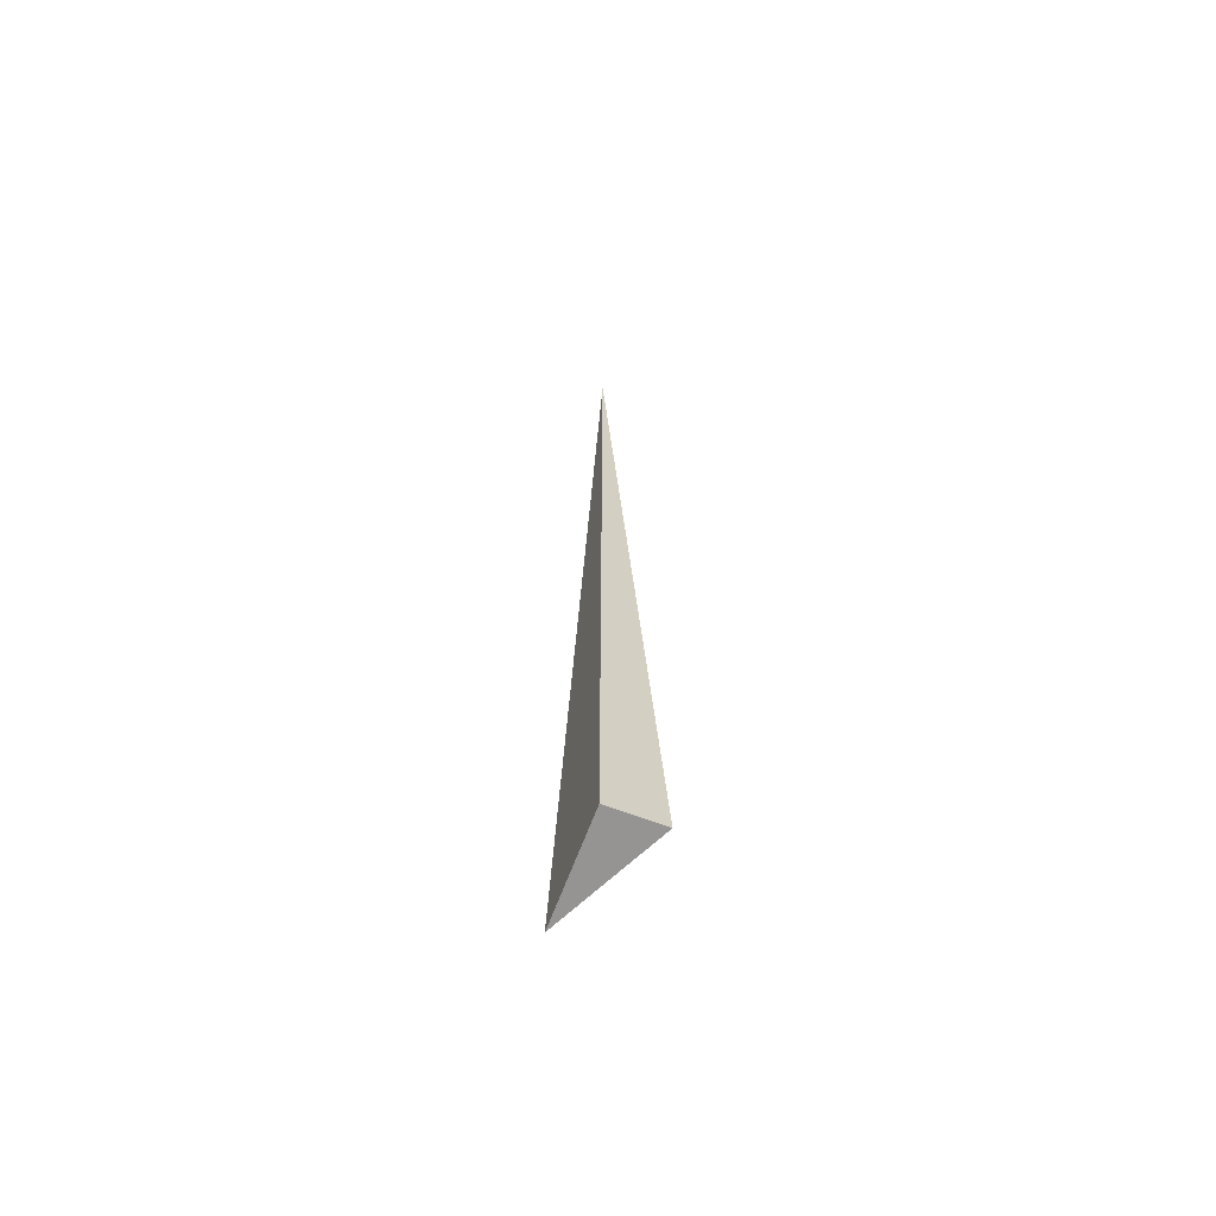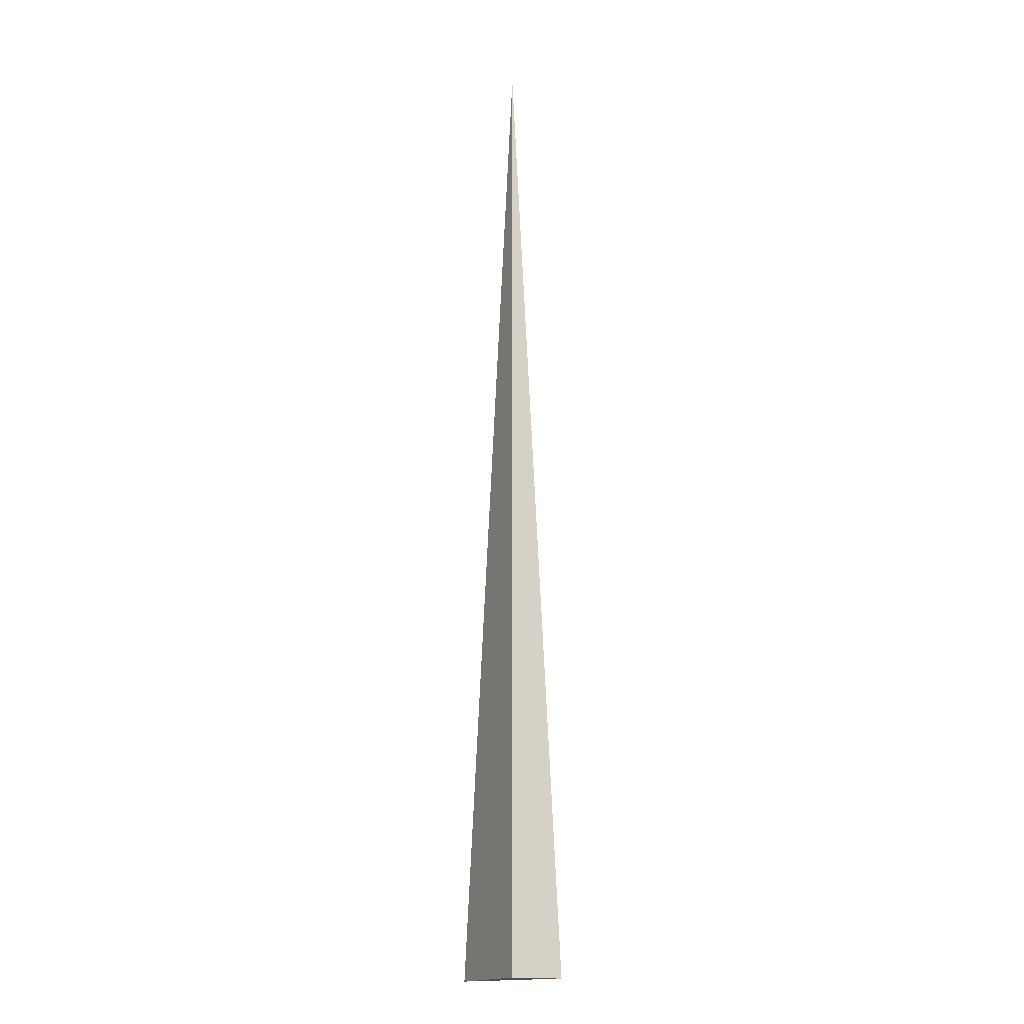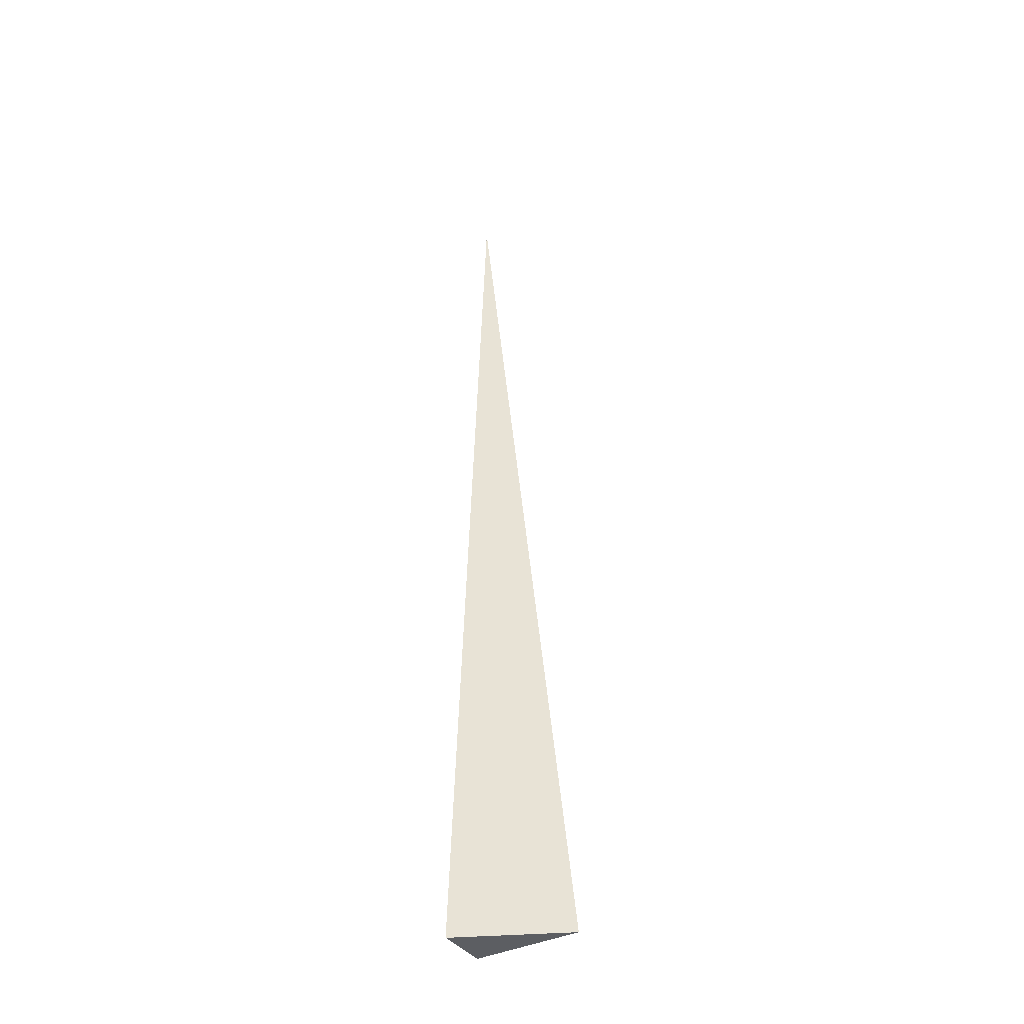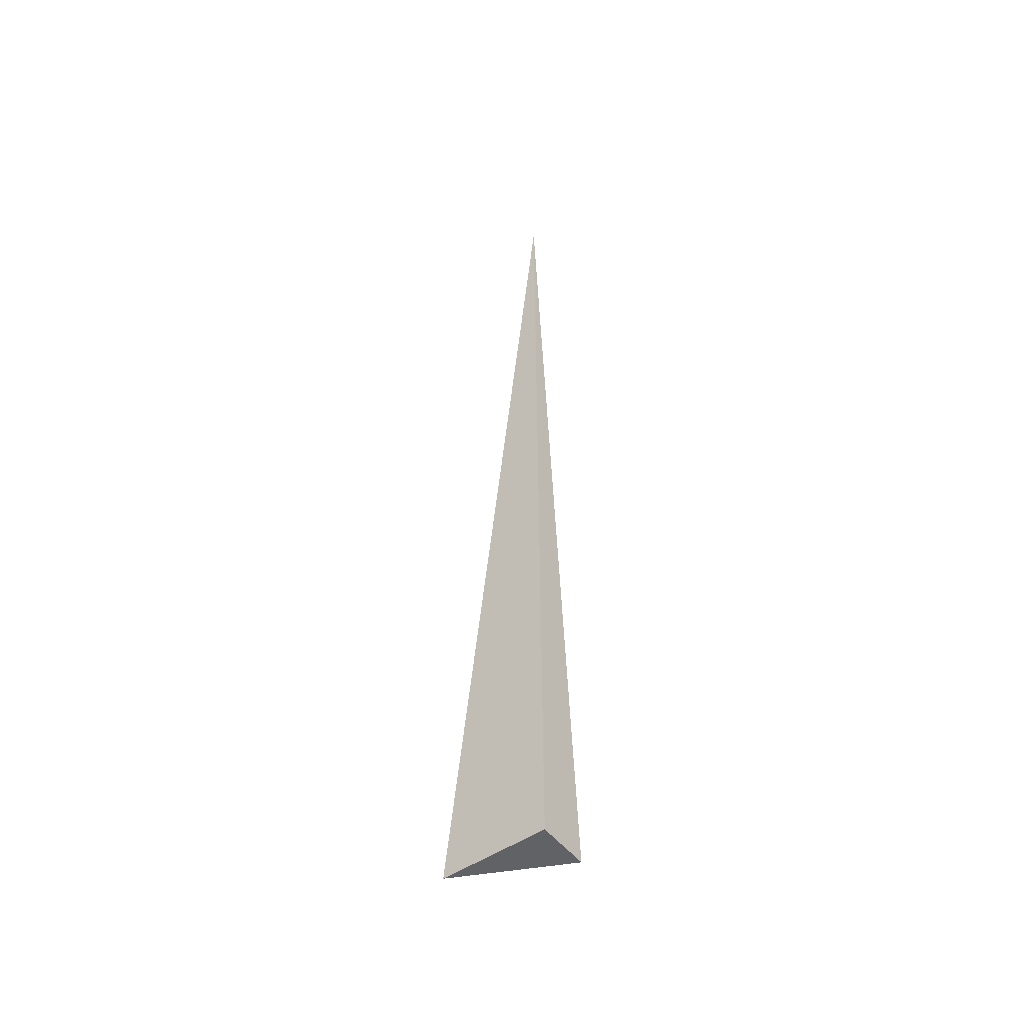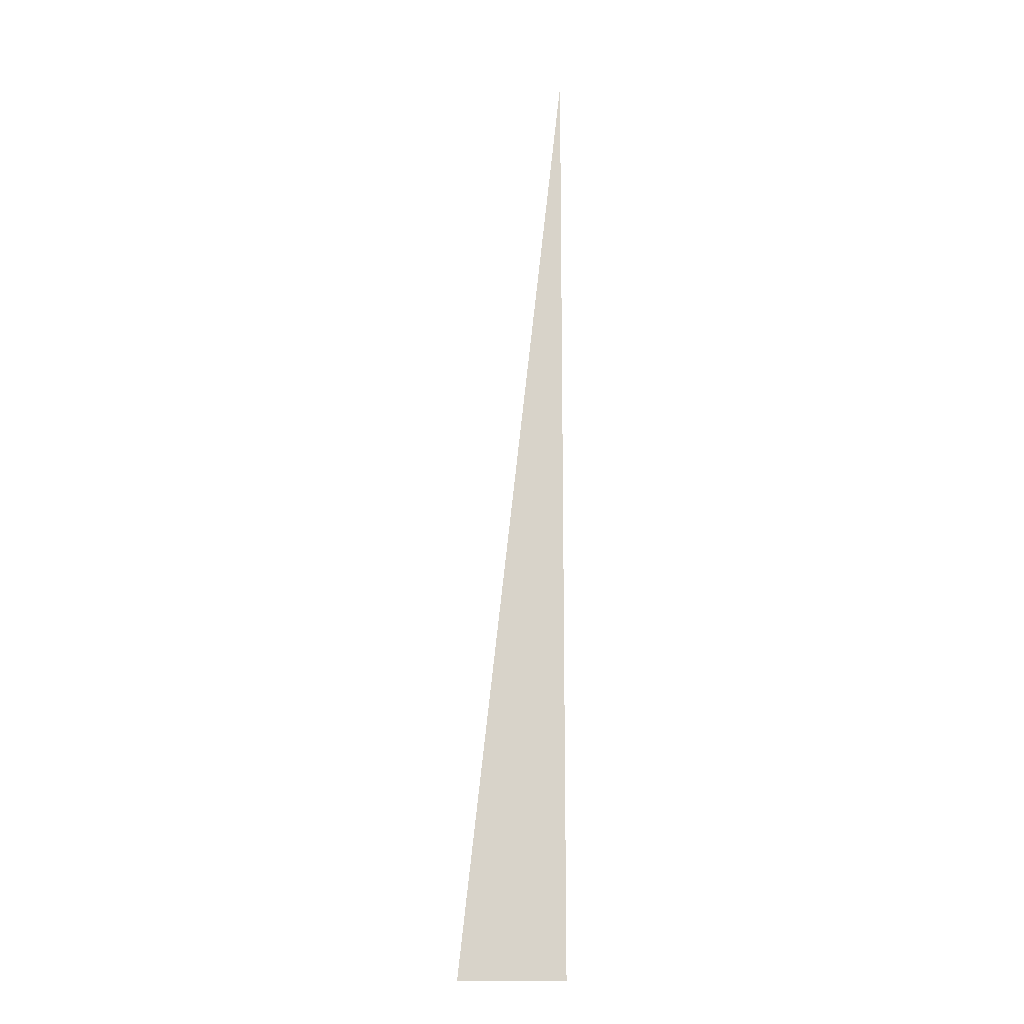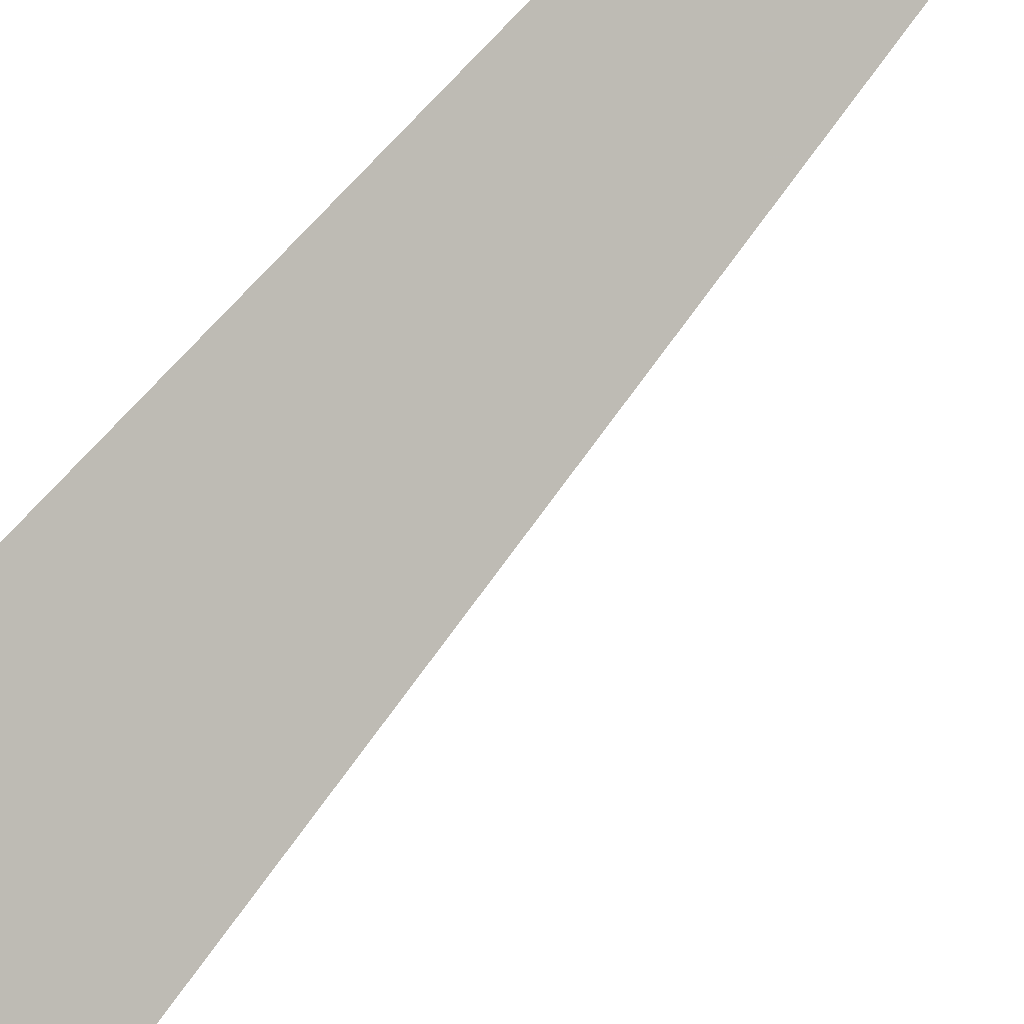
<metadata>
{"format":"obj","ext":"obj","renderer":"f3d","projection":"perspective","resolution":1024,"background":"white","views":[{"elev":-67.2,"azim":-110.6,"up":"+Y"},{"elev":-17.1,"azim":-116.6,"up":"+Y"},{"elev":-38.2,"azim":31.9,"up":"+Y"},{"elev":-50.6,"azim":-143.3,"up":"+Y"},{"elev":-14.3,"azim":-179.5,"up":"+Y"},{"elev":76.2,"azim":42.6,"up":"+Z"}]}
</metadata>
<code>
v -0.03718 -0.333 -0.01831
v 0.1115 -0.333 -0.01831
v -0.03718 0.9991 -0.01831
v -0.03718 -0.333 0.05494
v -0.03718 0.333 -0.01831
v 0.03718 0.333 -0.01831
v 0.03718 -0.333 -0.01831
v 0.03718 -0.333 0.01831
v -0.03718 -0.333 0.01831
v -0.03718 0.333 0.01831
v -0.03718 -2.776e-17 -0.01831
v 3.469e-18 -2.776e-17 -0.01831
v 3.469e-18 -0.333 -0.01831
v -0.03718 0.6661 -0.01831
v 3.469e-18 0.6661 -0.01831
v 3.469e-18 0.333 -0.01831
v 0.07435 -2.776e-17 -0.01831
v 0.07435 -0.333 -0.01831
v 0.03718 -2.776e-17 -0.01831
v 3.469e-18 -0.333 1.735e-18
v -0.03718 -0.333 1.735e-18
v 0.07435 -0.333 1.735e-18
v 0.03718 -0.333 1.735e-18
v 3.469e-18 -0.333 0.03663
v -0.03718 -0.333 0.03663
v 3.469e-18 -0.333 0.01831
v -0.03718 0.333 1.735e-18
v -0.03718 0.6661 1.735e-18
v -0.03718 -2.776e-17 1.735e-18
v -0.03718 -2.776e-17 0.03663
v -0.03718 -2.776e-17 0.01831
v 0.03718 -2.776e-17 1.735e-18
v 3.469e-18 0.333 1.735e-18
v 3.469e-18 -2.776e-17 0.01831
v -0.03718 -0.1665 -0.01831
v -0.01859 -0.1665 -0.01831
v -0.01859 -0.333 -0.01831
v -0.03718 0.1665 -0.01831
v -0.01859 0.1665 -0.01831
v -0.01859 -2.776e-17 -0.01831
v 0.01859 -0.1665 -0.01831
v 0.01859 -0.333 -0.01831
v 3.469e-18 -0.1665 -0.01831
v -0.03718 0.4996 -0.01831
v -0.01859 0.4996 -0.01831
v -0.01859 0.333 -0.01831
v -0.03718 0.8326 -0.01831
v -0.01859 0.8326 -0.01831
v -0.01859 0.6661 -0.01831
v 0.01859 0.4996 -0.01831
v 0.01859 0.333 -0.01831
v 3.469e-18 0.4996 -0.01831
v 0.05576 0.1665 -0.01831
v 0.05576 -2.776e-17 -0.01831
v 0.03718 0.1665 -0.01831
v 0.09294 -0.1665 -0.01831
v 0.09294 -0.333 -0.01831
v 0.07435 -0.1665 -0.01831
v 0.05576 -0.333 -0.01831
v 0.03718 -0.1665 -0.01831
v 0.05576 -0.1665 -0.01831
v 3.469e-18 0.1665 -0.01831
v 0.01859 0.1665 -0.01831
v 0.01859 -2.776e-17 -0.01831
v -0.01859 -0.333 -0.009157
v -0.03718 -0.333 -0.009157
v 0.01859 -0.333 -0.009157
v 3.469e-18 -0.333 -0.009157
v -0.01859 -0.333 0.009157
v -0.03718 -0.333 0.009157
v -0.01859 -0.333 1.735e-18
v 0.05576 -0.333 -0.009157
v 0.03718 -0.333 -0.009157
v 0.09294 -0.333 -0.009157
v 0.07435 -0.333 -0.009157
v 0.05576 -0.333 0.009157
v 0.03718 -0.333 0.009157
v 0.05576 -0.333 1.735e-18
v 0.01859 -0.333 0.02747
v 3.469e-18 -0.333 0.02747
v 0.01859 -0.333 0.01831
v -0.01859 -0.333 0.04578
v -0.03718 -0.333 0.04578
v -0.01859 -0.333 0.03663
v -0.03718 -0.333 0.02747
v -0.01859 -0.333 0.01831
v -0.01859 -0.333 0.02747
v 0.01859 -0.333 1.735e-18
v 0.01859 -0.333 0.009157
v 3.469e-18 -0.333 0.009157
v -0.03718 0.6661 -0.009157
v -0.03718 0.8326 -0.009157
v -0.03718 0.333 -0.009157
v -0.03718 0.4996 -0.009157
v -0.03718 0.333 0.009157
v -0.03718 0.4996 0.009157
v -0.03718 0.4996 1.735e-18
v -0.03718 -2.776e-17 -0.009157
v -0.03718 0.1665 -0.009157
v -0.03718 -0.1665 -0.009157
v -0.03718 -0.1665 0.009157
v -0.03718 -0.1665 1.735e-18
v -0.03718 -0.1665 0.02747
v -0.03718 -0.1665 0.01831
v -0.03718 -0.1665 0.04578
v -0.03718 -0.1665 0.03663
v -0.03718 0.1665 0.02747
v -0.03718 0.1665 0.01831
v -0.03718 -2.776e-17 0.02747
v -0.03718 0.1665 1.735e-18
v -0.03718 -2.776e-17 0.009157
v -0.03718 0.1665 0.009157
v 0.07435 -0.1665 -0.009157
v 0.03718 0.1665 -0.009157
v 0.05576 -2.776e-17 -0.009157
v 0.03718 -0.1665 0.009157
v 0.05576 -0.1665 1.735e-18
v 3.469e-18 0.4996 -0.009157
v 0.01859 0.333 -0.009157
v -0.01859 0.6661 -0.009157
v -0.01859 0.333 0.009157
v -0.01859 0.4996 1.735e-18
v -0.01859 -2.776e-17 0.02747
v -0.01859 0.1665 0.01831
v -0.01859 -0.1665 0.03663
v 0.01859 -0.1665 0.01831
v 3.469e-18 -0.1665 0.02747
v 0.01859 0.1665 1.735e-18
v 3.469e-18 0.1665 0.009157
v 0.01859 -2.776e-17 0.009157
f 1 35 37
f 35 11 36
f 36 13 37
f 35 36 37
f 11 38 40
f 38 5 39
f 39 12 40
f 38 39 40
f 12 41 43
f 41 7 42
f 42 13 43
f 41 42 43
f 11 40 36
f 40 12 43
f 43 13 36
f 40 43 36
f 5 44 46
f 44 14 45
f 45 16 46
f 44 45 46
f 14 47 49
f 47 3 48
f 48 15 49
f 47 48 49
f 15 50 52
f 50 6 51
f 51 16 52
f 50 51 52
f 14 49 45
f 49 15 52
f 52 16 45
f 49 52 45
f 6 53 55
f 53 17 54
f 54 19 55
f 53 54 55
f 17 56 58
f 56 2 57
f 57 18 58
f 56 57 58
f 18 59 61
f 59 7 60
f 60 19 61
f 59 60 61
f 17 58 54
f 58 18 61
f 61 19 54
f 58 61 54
f 5 46 39
f 46 16 62
f 62 12 39
f 46 62 39
f 16 51 63
f 51 6 55
f 55 19 63
f 51 55 63
f 19 60 64
f 60 7 41
f 41 12 64
f 60 41 64
f 16 63 62
f 63 19 64
f 64 12 62
f 63 64 62
f 1 37 66
f 37 13 65
f 65 21 66
f 37 65 66
f 13 42 68
f 42 7 67
f 67 20 68
f 42 67 68
f 20 69 71
f 69 9 70
f 70 21 71
f 69 70 71
f 13 68 65
f 68 20 71
f 71 21 65
f 68 71 65
f 7 59 73
f 59 18 72
f 72 23 73
f 59 72 73
f 18 57 75
f 57 2 74
f 74 22 75
f 57 74 75
f 22 76 78
f 76 8 77
f 77 23 78
f 76 77 78
f 18 75 72
f 75 22 78
f 78 23 72
f 75 78 72
f 8 79 81
f 79 24 80
f 80 26 81
f 79 80 81
f 24 82 84
f 82 4 83
f 83 25 84
f 82 83 84
f 25 85 87
f 85 9 86
f 86 26 87
f 85 86 87
f 24 84 80
f 84 25 87
f 87 26 80
f 84 87 80
f 7 73 67
f 73 23 88
f 88 20 67
f 73 88 67
f 23 77 89
f 77 8 81
f 81 26 89
f 77 81 89
f 26 86 90
f 86 9 69
f 69 20 90
f 86 69 90
f 23 89 88
f 89 26 90
f 90 20 88
f 89 90 88
f 3 47 92
f 47 14 91
f 91 28 92
f 47 91 92
f 14 44 94
f 44 5 93
f 93 27 94
f 44 93 94
f 27 95 97
f 95 10 96
f 96 28 97
f 95 96 97
f 14 94 91
f 94 27 97
f 97 28 91
f 94 97 91
f 5 38 99
f 38 11 98
f 98 29 99
f 38 98 99
f 11 35 100
f 35 1 66
f 66 21 100
f 35 66 100
f 21 70 102
f 70 9 101
f 101 29 102
f 70 101 102
f 11 100 98
f 100 21 102
f 102 29 98
f 100 102 98
f 9 85 104
f 85 25 103
f 103 31 104
f 85 103 104
f 25 83 106
f 83 4 105
f 105 30 106
f 83 105 106
f 30 107 109
f 107 10 108
f 108 31 109
f 107 108 109
f 25 106 103
f 106 30 109
f 109 31 103
f 106 109 103
f 5 99 93
f 99 29 110
f 110 27 93
f 99 110 93
f 29 101 111
f 101 9 104
f 104 31 111
f 101 104 111
f 31 108 112
f 108 10 95
f 95 27 112
f 108 95 112
f 29 111 110
f 111 31 112
f 112 27 110
f 111 112 110
f 2 56 74
f 56 17 113
f 113 22 74
f 56 113 74
f 17 53 115
f 53 6 114
f 114 32 115
f 53 114 115
f 32 116 117
f 116 8 76
f 76 22 117
f 116 76 117
f 17 115 113
f 115 32 117
f 117 22 113
f 115 117 113
f 6 50 119
f 50 15 118
f 118 33 119
f 50 118 119
f 15 48 120
f 48 3 92
f 92 28 120
f 48 92 120
f 28 96 122
f 96 10 121
f 121 33 122
f 96 121 122
f 15 120 118
f 120 28 122
f 122 33 118
f 120 122 118
f 10 107 124
f 107 30 123
f 123 34 124
f 107 123 124
f 30 105 125
f 105 4 82
f 82 24 125
f 105 82 125
f 24 79 127
f 79 8 126
f 126 34 127
f 79 126 127
f 30 125 123
f 125 24 127
f 127 34 123
f 125 127 123
f 6 119 114
f 119 33 128
f 128 32 114
f 119 128 114
f 33 121 129
f 121 10 124
f 124 34 129
f 121 124 129
f 34 126 130
f 126 8 116
f 116 32 130
f 126 116 130
f 33 129 128
f 129 34 130
f 130 32 128
f 129 130 128

</code>
